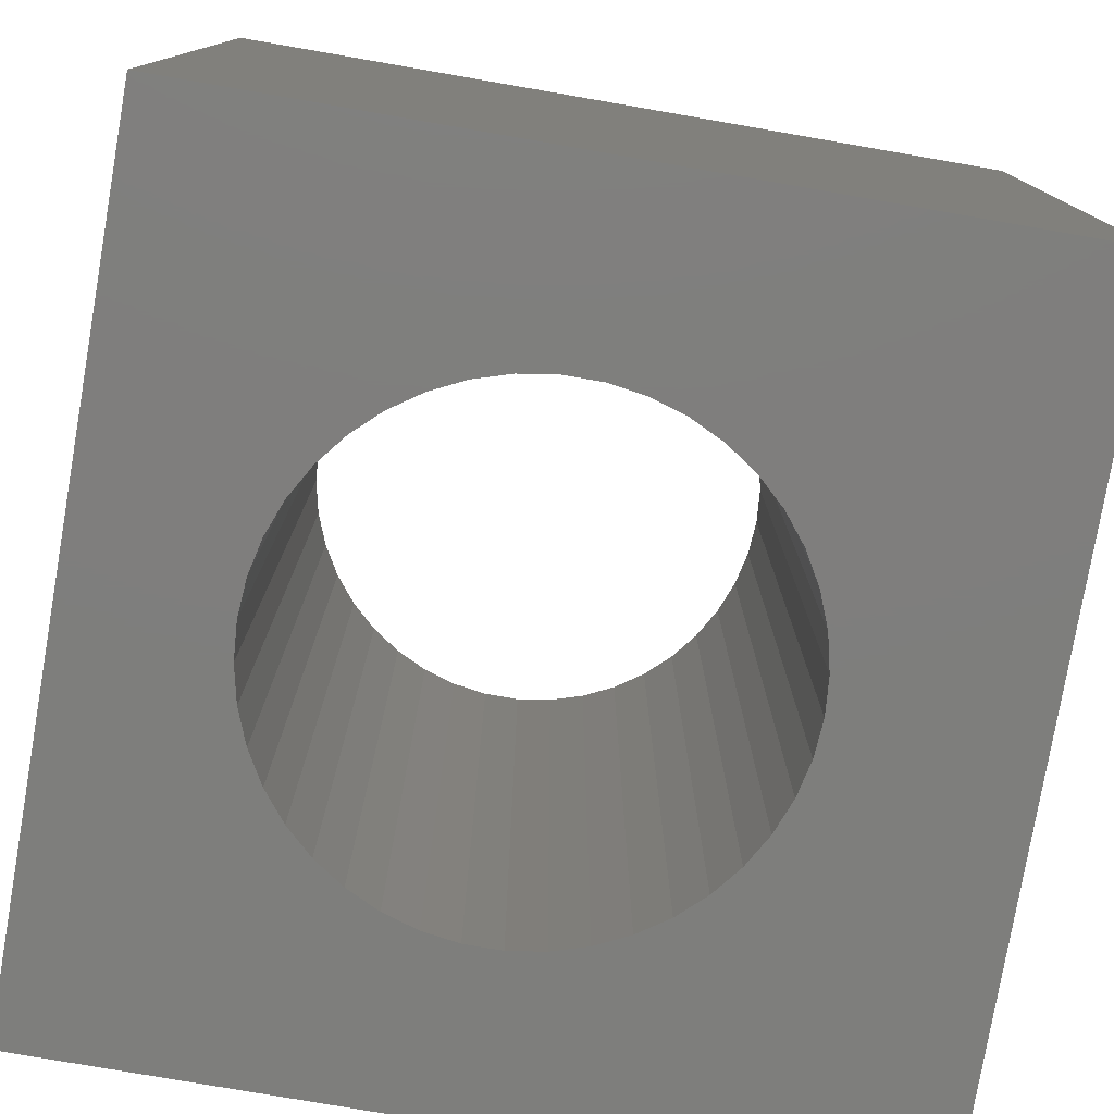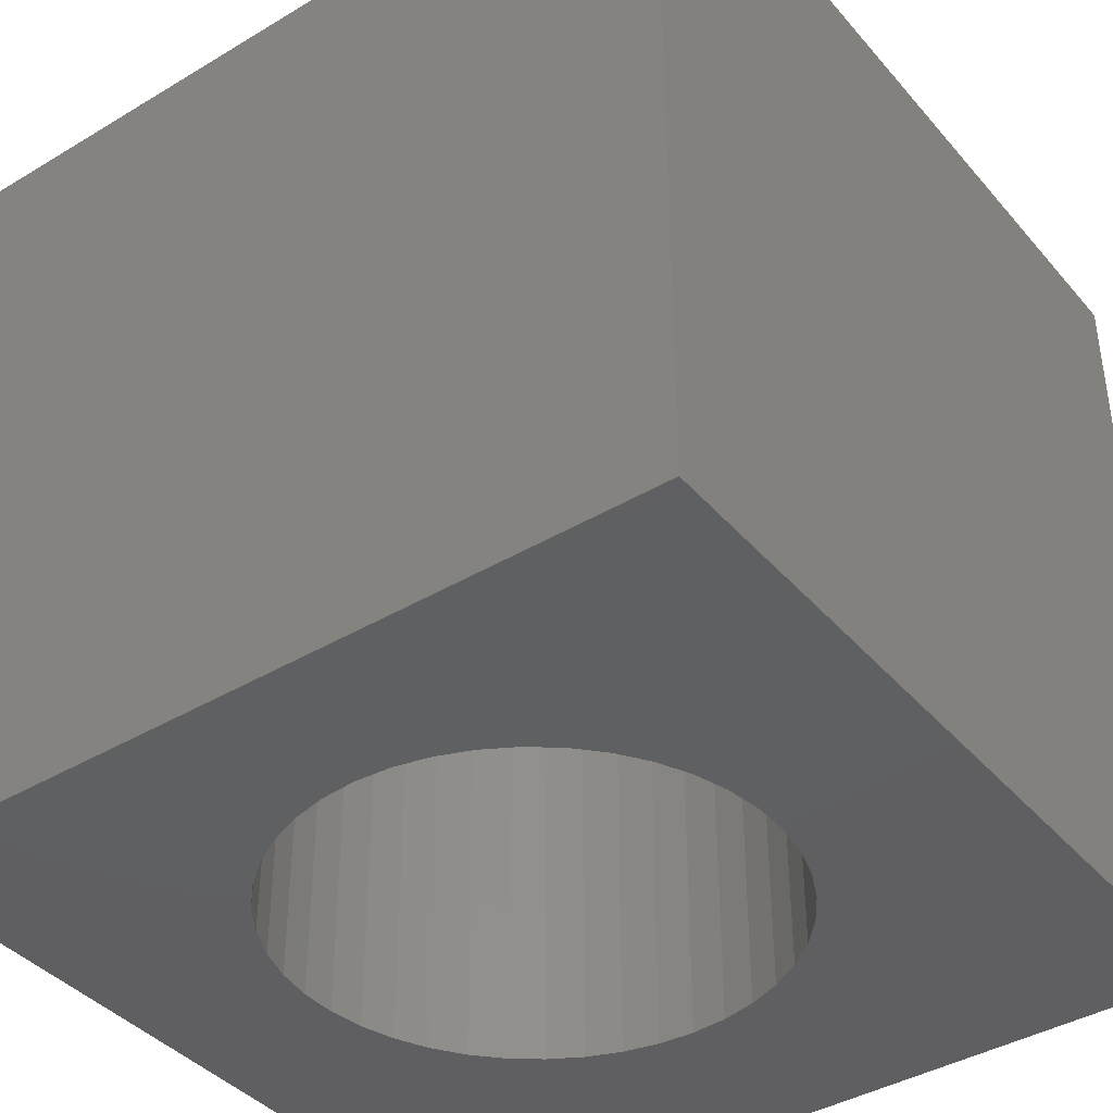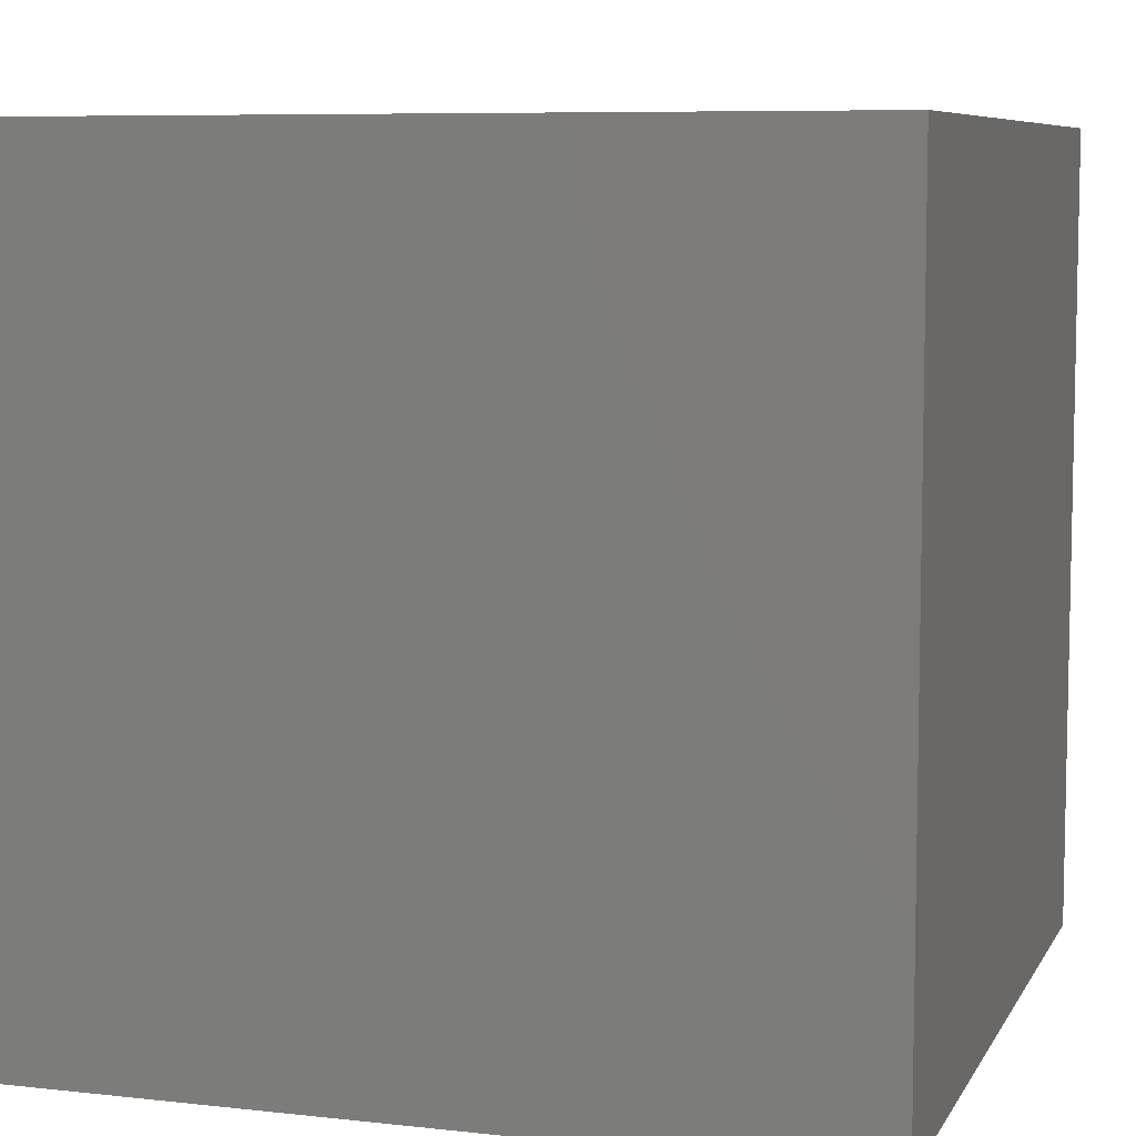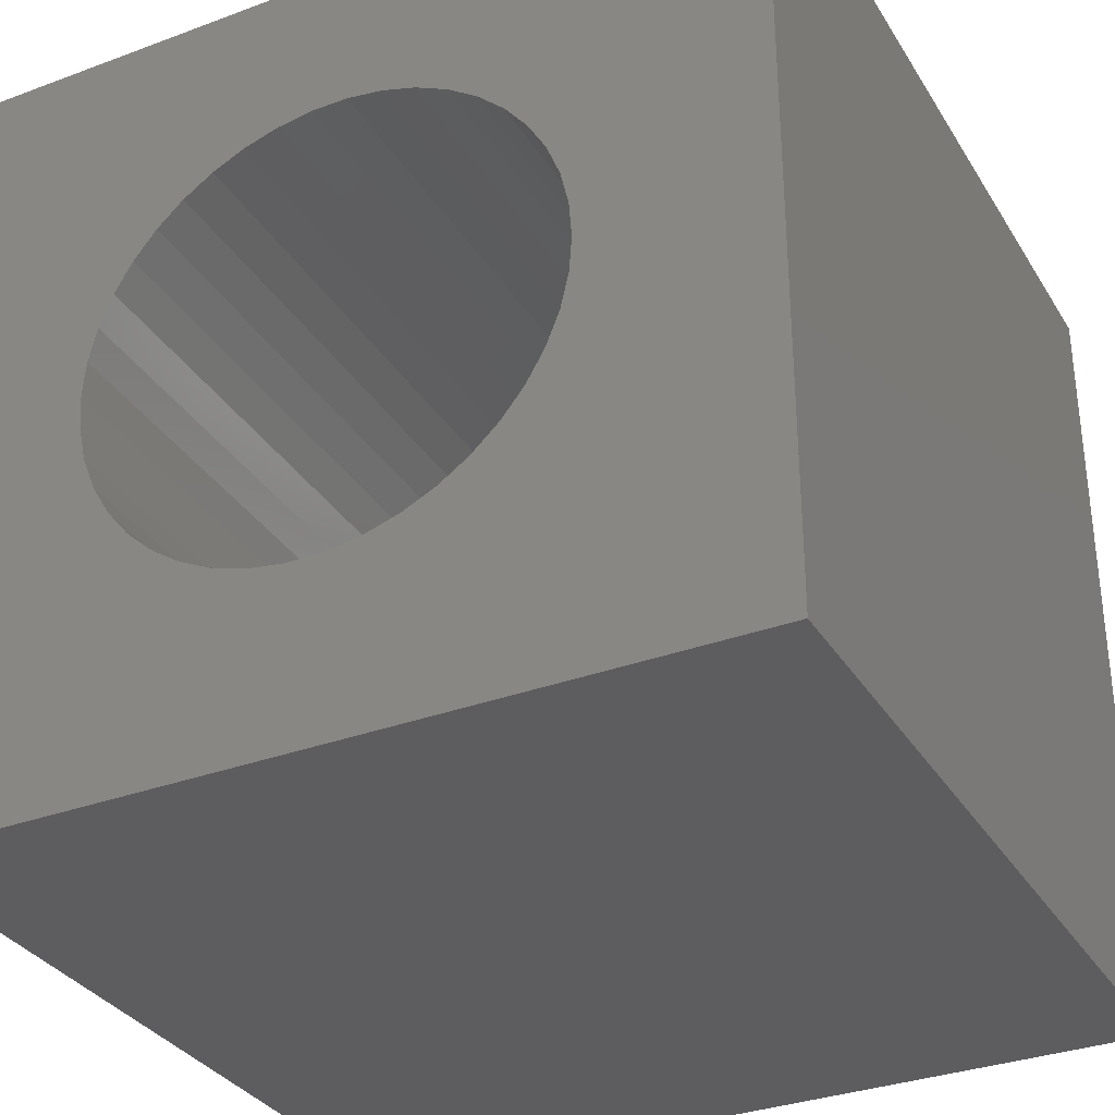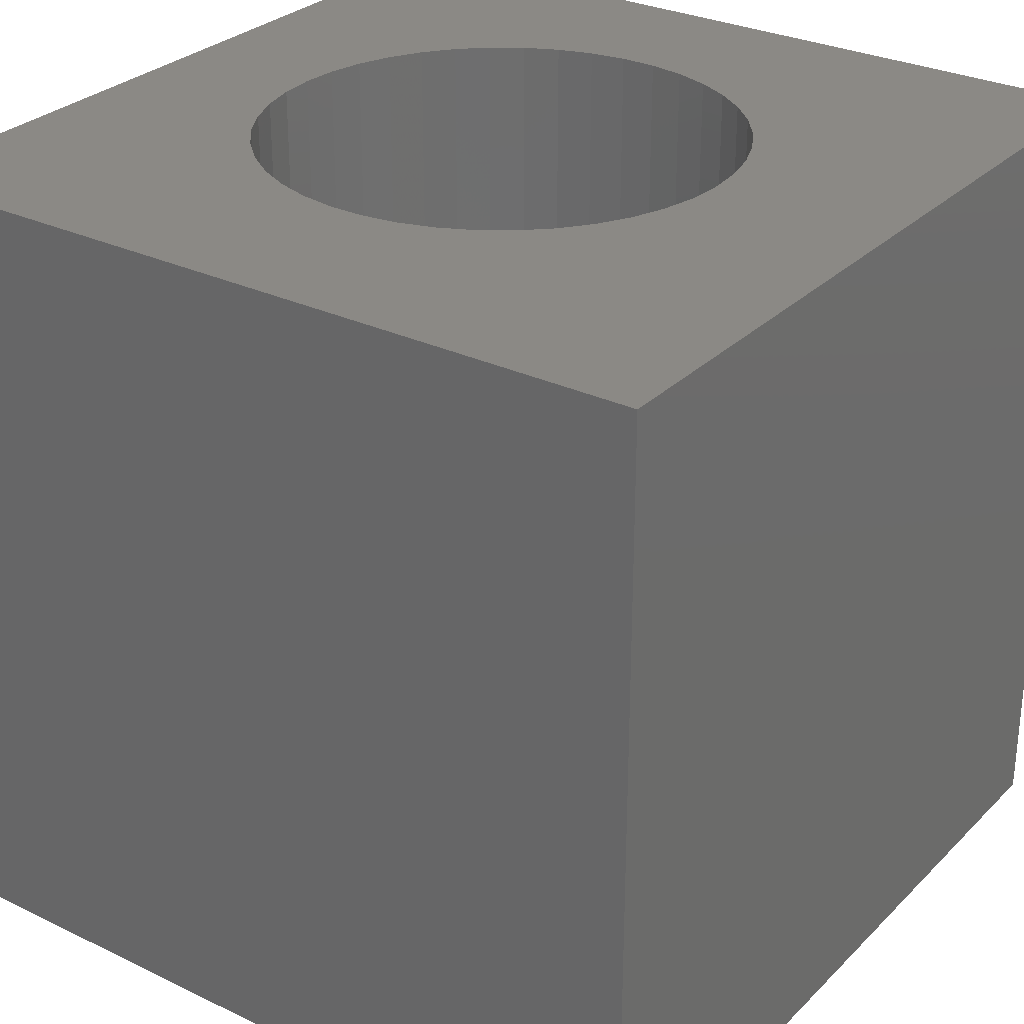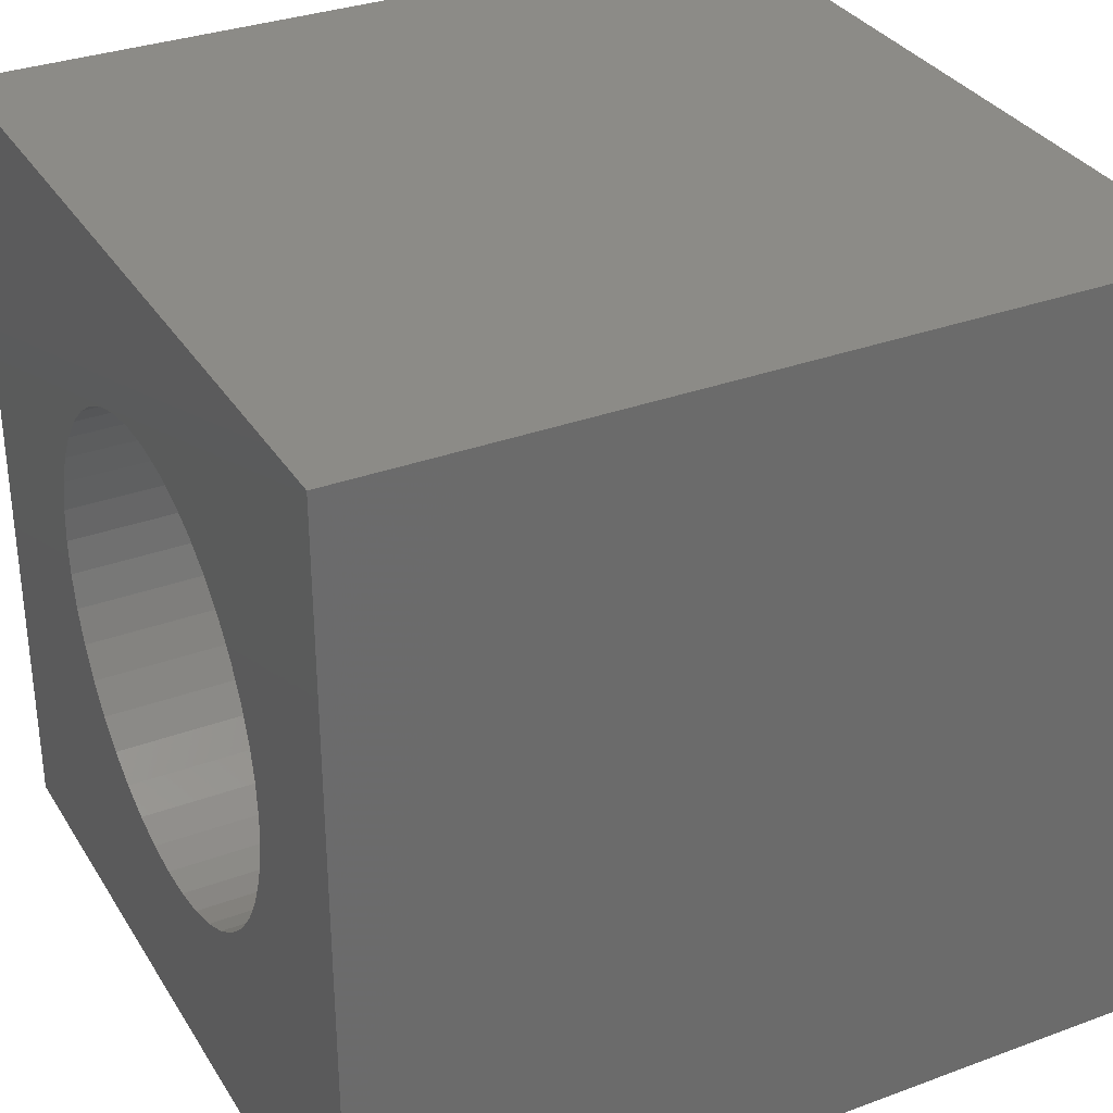
<metadata>
{"format":"stl","ext":"stl","renderer":"f3d","projection":"perspective","resolution":1024,"background":"white","views":[{"elev":-78.1,"azim":-9.8,"up":"+Z"},{"elev":-40.2,"azim":-53.6,"up":"+Z"},{"elev":7.5,"azim":17.6,"up":"+Z"},{"elev":-33.0,"azim":27.1,"up":"+Y"},{"elev":29.2,"azim":35.4,"up":"+Z"},{"elev":32.7,"azim":-117.1,"up":"+Y"}]}
</metadata>
<code>
# stl→obj: 92 verts, 184 faces
v 0 10 10
v 0 10 0
v 0 0 10
v 0 0 0
v 7.686 5.559 10
v 7.719 5.119 10
v 10 10 10
v 4.111 7.997 10
v 4.547 8.062 10
v 6.931 7.127 10
v 7.206 6.782 10
v 2.927 7.427 10
v 3.292 7.675 10
v 3.689 7.867 10
v 10 0 10
v 7.686 4.679 10
v 7.588 4.249 10
v 7.427 3.838 10
v 7.206 3.456 10
v 6.931 3.112 10
v 6.608 2.811 10
v 6.243 2.563 10
v 5.846 2.372 10
v 4.111 2.242 10
v 3.689 2.372 10
v 4.988 8.062 10
v 5.424 7.997 10
v 5.846 7.867 10
v 7.427 6.4 10
v 7.588 5.989 10
v 5.424 2.242 10
v 4.988 2.176 10
v 4.547 2.176 10
v 1.947 5.989 10
v 2.108 6.4 10
v 6.243 7.675 10
v 6.608 7.427 10
v 2.329 6.782 10
v 2.604 7.127 10
v 3.292 2.563 10
v 2.927 2.811 10
v 2.604 3.112 10
v 2.329 3.456 10
v 2.108 3.838 10
v 1.947 4.249 10
v 1.849 4.679 10
v 1.816 5.119 10
v 1.849 5.559 10
v 10 10 0
v 10 0 0
v 4.111 7.997 0
v 3.689 7.867 0
v 3.292 7.675 0
v 2.927 7.427 0
v 2.604 7.127 0
v 2.329 6.782 0
v 2.108 6.4 0
v 1.947 5.989 0
v 1.947 4.249 0
v 2.108 3.838 0
v 3.689 2.372 0
v 3.292 2.563 0
v 2.927 2.811 0
v 5.424 2.242 0
v 5.846 2.372 0
v 6.243 2.563 0
v 6.608 2.811 0
v 6.931 3.112 0
v 7.206 3.456 0
v 7.427 3.838 0
v 7.686 5.559 0
v 7.588 5.989 0
v 6.931 7.127 0
v 6.608 7.427 0
v 6.243 7.675 0
v 5.846 7.867 0
v 5.424 7.997 0
v 4.988 8.062 0
v 4.547 8.062 0
v 4.111 2.242 0
v 4.547 2.176 0
v 4.988 2.176 0
v 7.588 4.249 0
v 7.686 4.679 0
v 7.719 5.119 0
v 7.427 6.4 0
v 7.206 6.782 0
v 1.849 5.559 0
v 1.816 5.119 0
v 1.849 4.679 0
v 2.329 3.456 0
v 2.604 3.112 0
f 1 2 3
f 3 2 4
f 5 6 7
f 8 9 1
f 10 11 7
f 1 9 7
f 12 13 1
f 1 13 14
f 1 14 8
f 7 6 15
f 15 6 16
f 15 16 17
f 17 18 15
f 15 18 19
f 15 19 20
f 20 21 15
f 15 21 22
f 15 22 23
f 24 25 3
f 9 26 7
f 7 26 27
f 7 27 28
f 11 29 7
f 7 29 30
f 7 30 5
f 23 31 15
f 15 31 32
f 15 32 3
f 3 32 33
f 3 33 24
f 34 35 1
f 28 36 7
f 7 36 37
f 7 37 10
f 35 38 1
f 1 38 39
f 1 39 12
f 25 40 3
f 3 40 41
f 3 41 42
f 42 43 3
f 3 43 44
f 3 44 45
f 45 46 3
f 3 46 47
f 3 47 1
f 1 47 48
f 1 48 34
f 49 7 50
f 50 7 15
f 51 52 2
f 52 53 2
f 2 53 54
f 2 54 55
f 55 56 2
f 2 56 57
f 2 57 58
f 59 60 4
f 61 4 62
f 62 4 63
f 64 65 50
f 50 65 66
f 50 66 67
f 67 68 50
f 50 68 69
f 50 69 70
f 49 71 72
f 73 74 49
f 49 74 75
f 49 75 76
f 76 77 49
f 49 77 78
f 49 78 2
f 2 78 79
f 2 79 51
f 61 80 4
f 4 80 81
f 4 81 50
f 50 81 82
f 50 82 64
f 70 83 50
f 50 83 84
f 50 84 49
f 49 84 85
f 49 85 71
f 72 86 49
f 49 86 87
f 49 87 73
f 58 88 2
f 2 88 89
f 2 89 4
f 4 89 90
f 4 90 59
f 60 91 4
f 4 91 92
f 4 92 63
f 7 49 1
f 1 49 2
f 50 15 4
f 4 15 3
f 84 6 85
f 85 6 5
f 85 5 71
f 71 5 30
f 71 30 72
f 72 30 29
f 72 29 86
f 86 29 11
f 86 11 87
f 87 11 10
f 87 10 73
f 73 10 37
f 73 37 74
f 74 37 36
f 74 36 75
f 75 36 28
f 75 28 76
f 76 28 27
f 76 27 77
f 77 27 26
f 77 26 78
f 78 26 9
f 78 9 79
f 79 9 8
f 79 8 51
f 51 8 14
f 51 14 52
f 52 14 13
f 52 13 53
f 53 13 12
f 53 12 54
f 54 12 39
f 54 39 55
f 55 39 38
f 55 38 56
f 56 38 35
f 56 35 57
f 57 35 34
f 57 34 58
f 58 34 48
f 58 48 88
f 88 48 47
f 88 47 89
f 89 47 46
f 89 46 90
f 90 46 45
f 90 45 59
f 59 45 44
f 59 44 60
f 60 44 43
f 60 43 91
f 91 43 42
f 91 42 92
f 92 42 41
f 92 41 63
f 63 41 40
f 63 40 62
f 62 40 25
f 62 25 61
f 61 25 24
f 61 24 80
f 80 24 33
f 80 33 81
f 81 33 32
f 81 32 82
f 82 32 31
f 82 31 64
f 64 31 23
f 64 23 65
f 65 23 22
f 65 22 66
f 66 22 21
f 66 21 67
f 67 21 20
f 67 20 68
f 68 20 19
f 68 19 69
f 69 19 18
f 69 18 70
f 70 18 17
f 70 17 83
f 83 17 16
f 83 16 84
f 84 16 6

</code>
